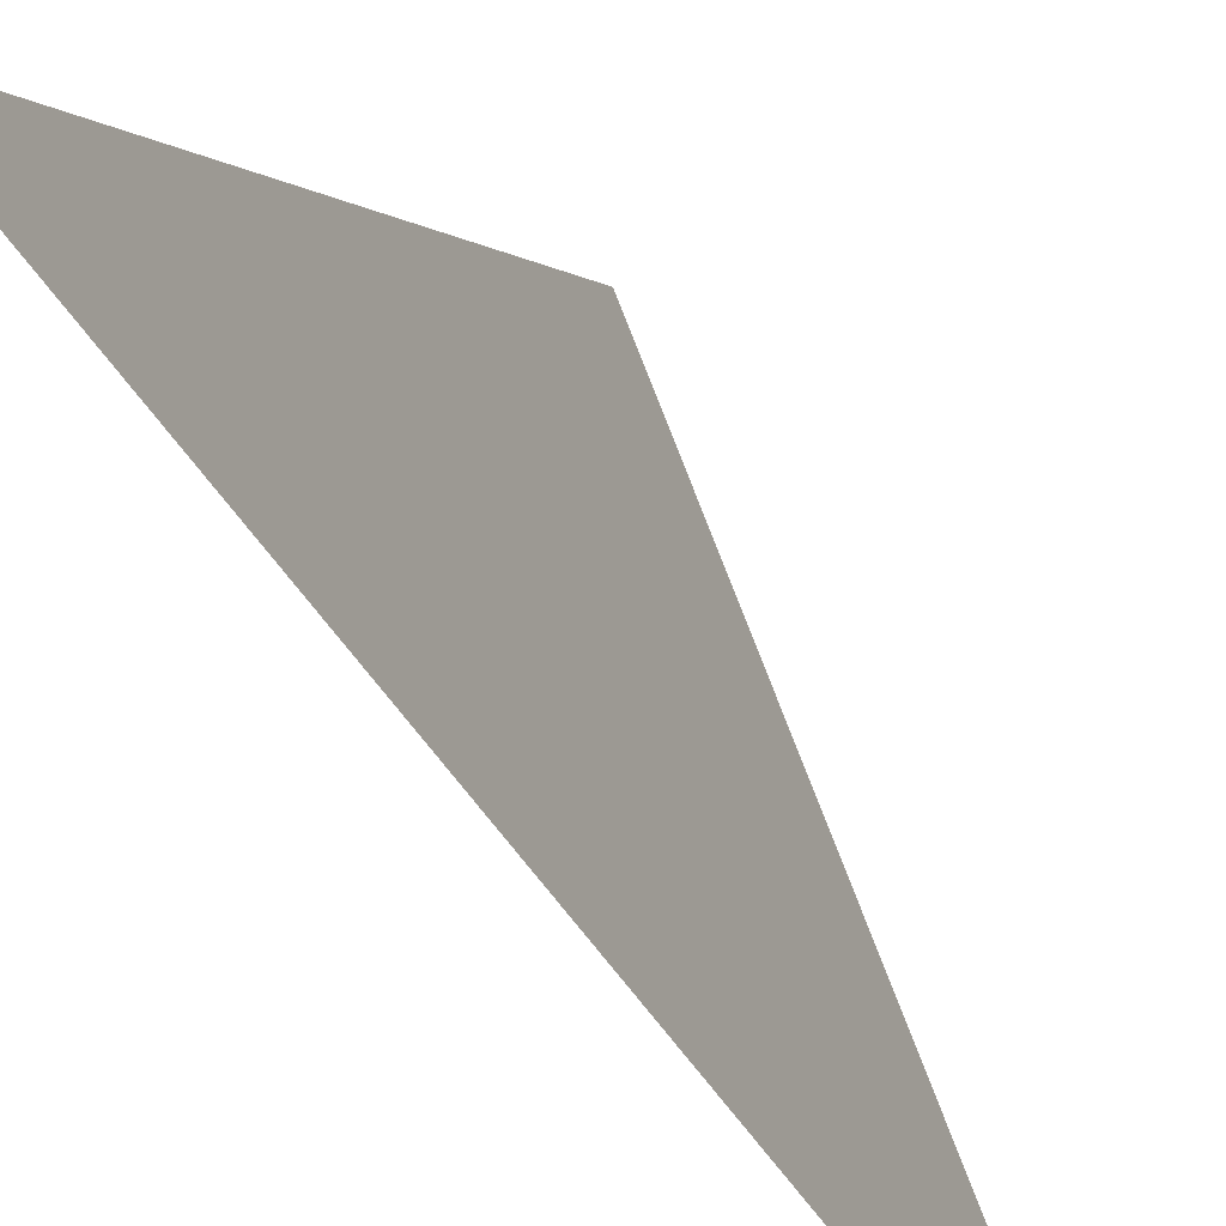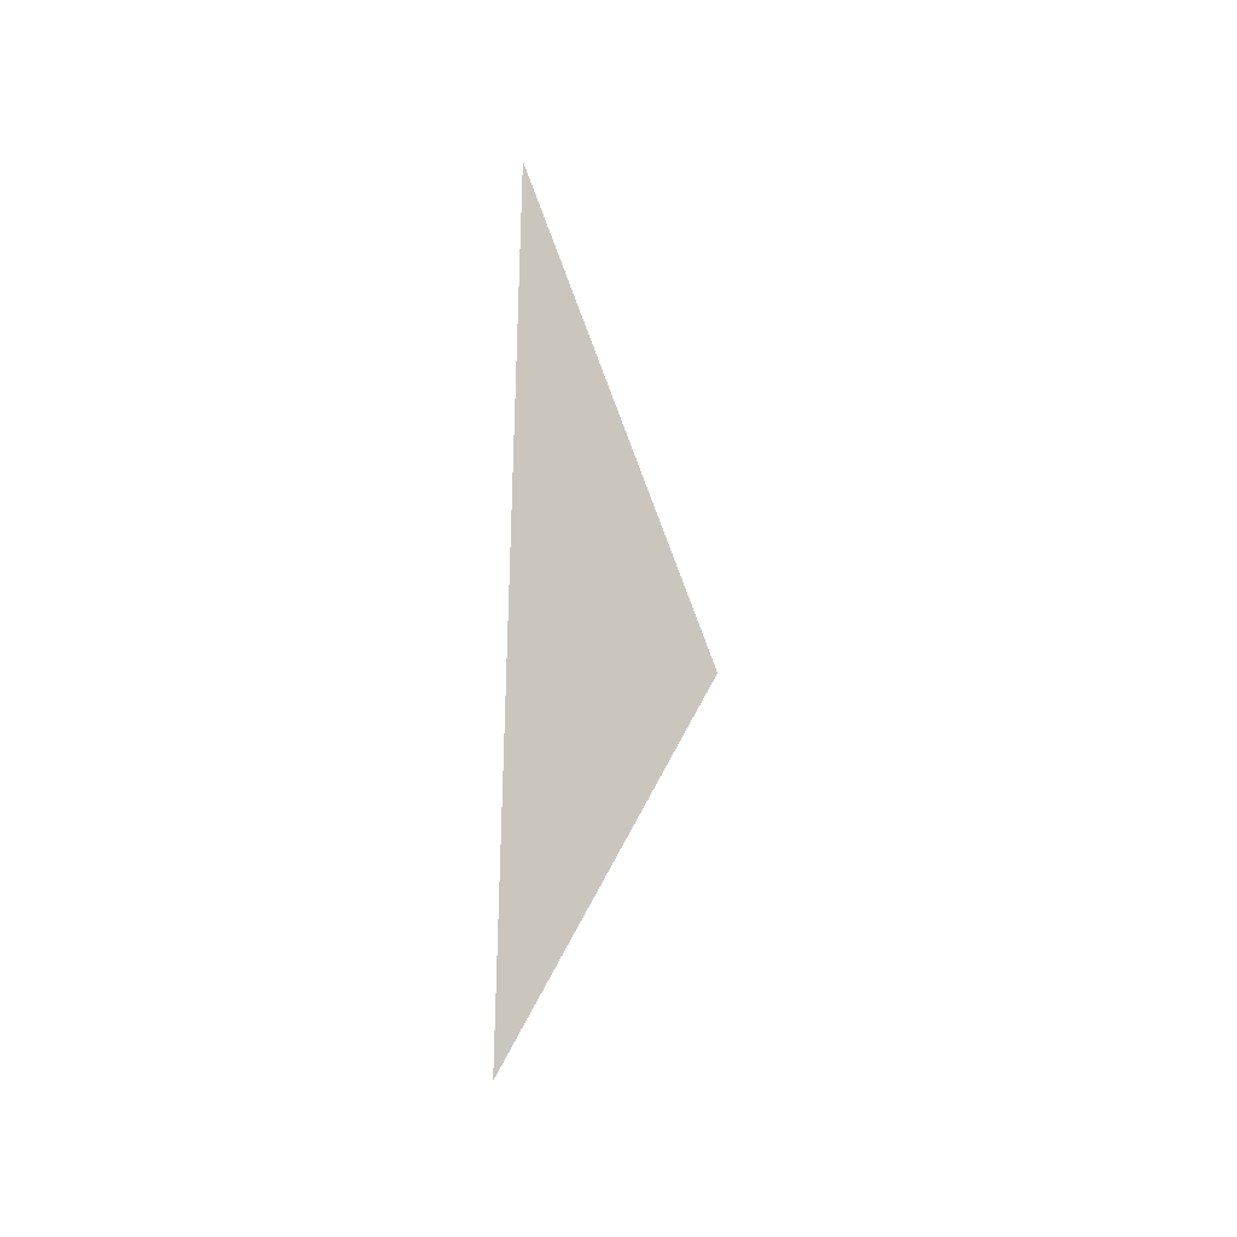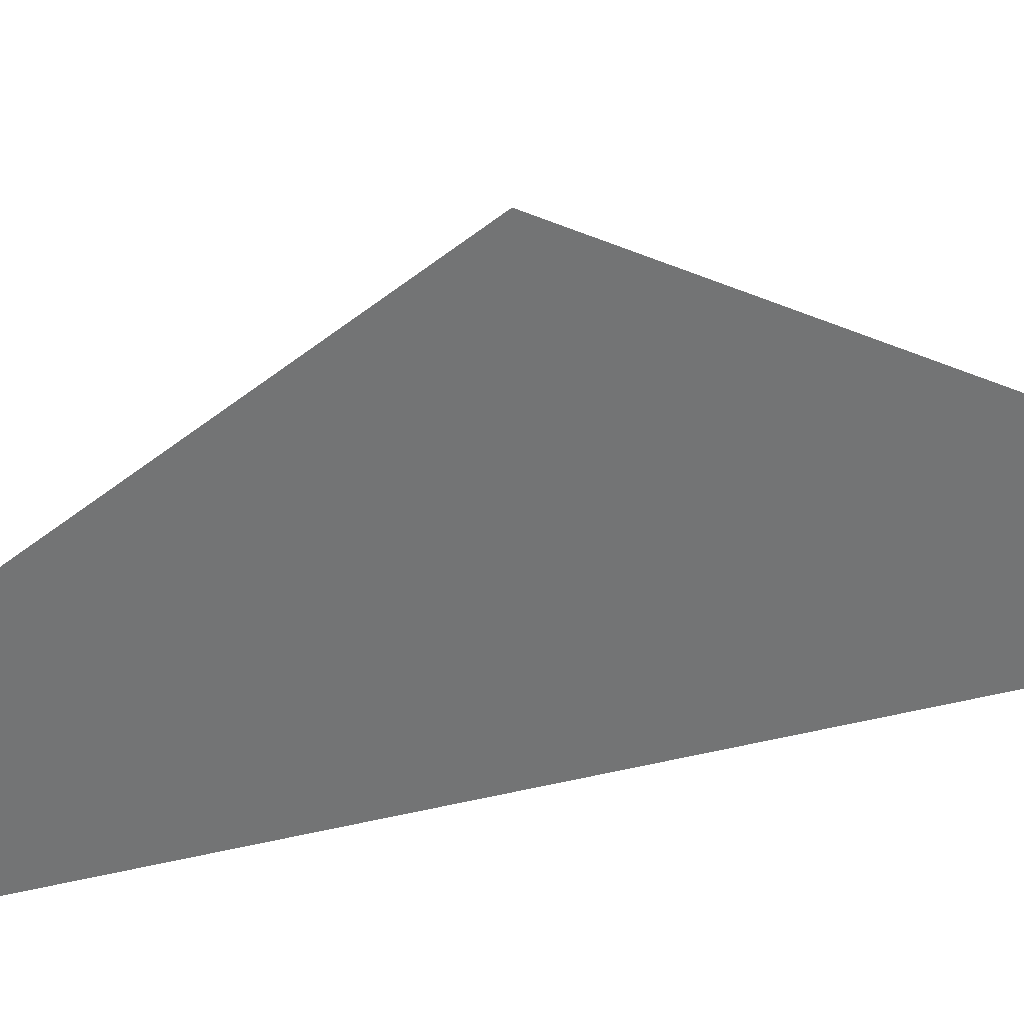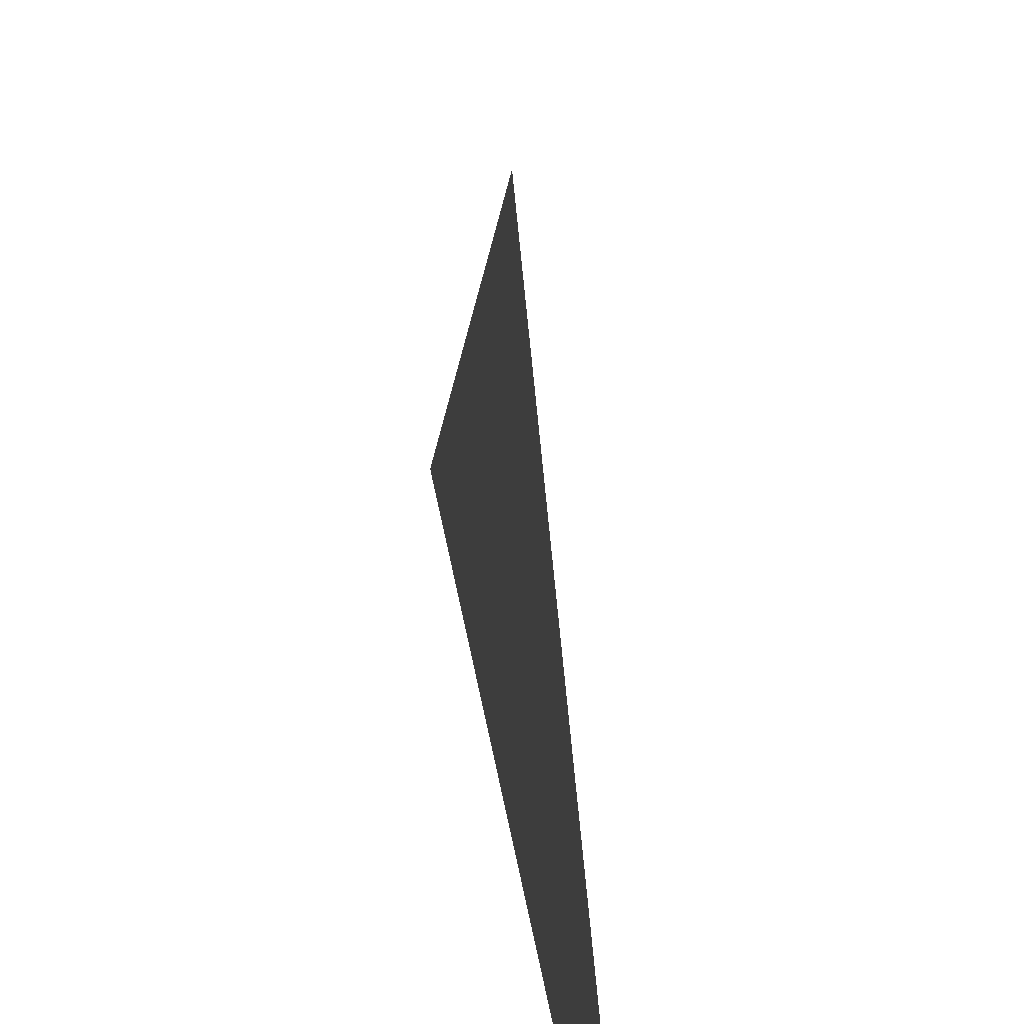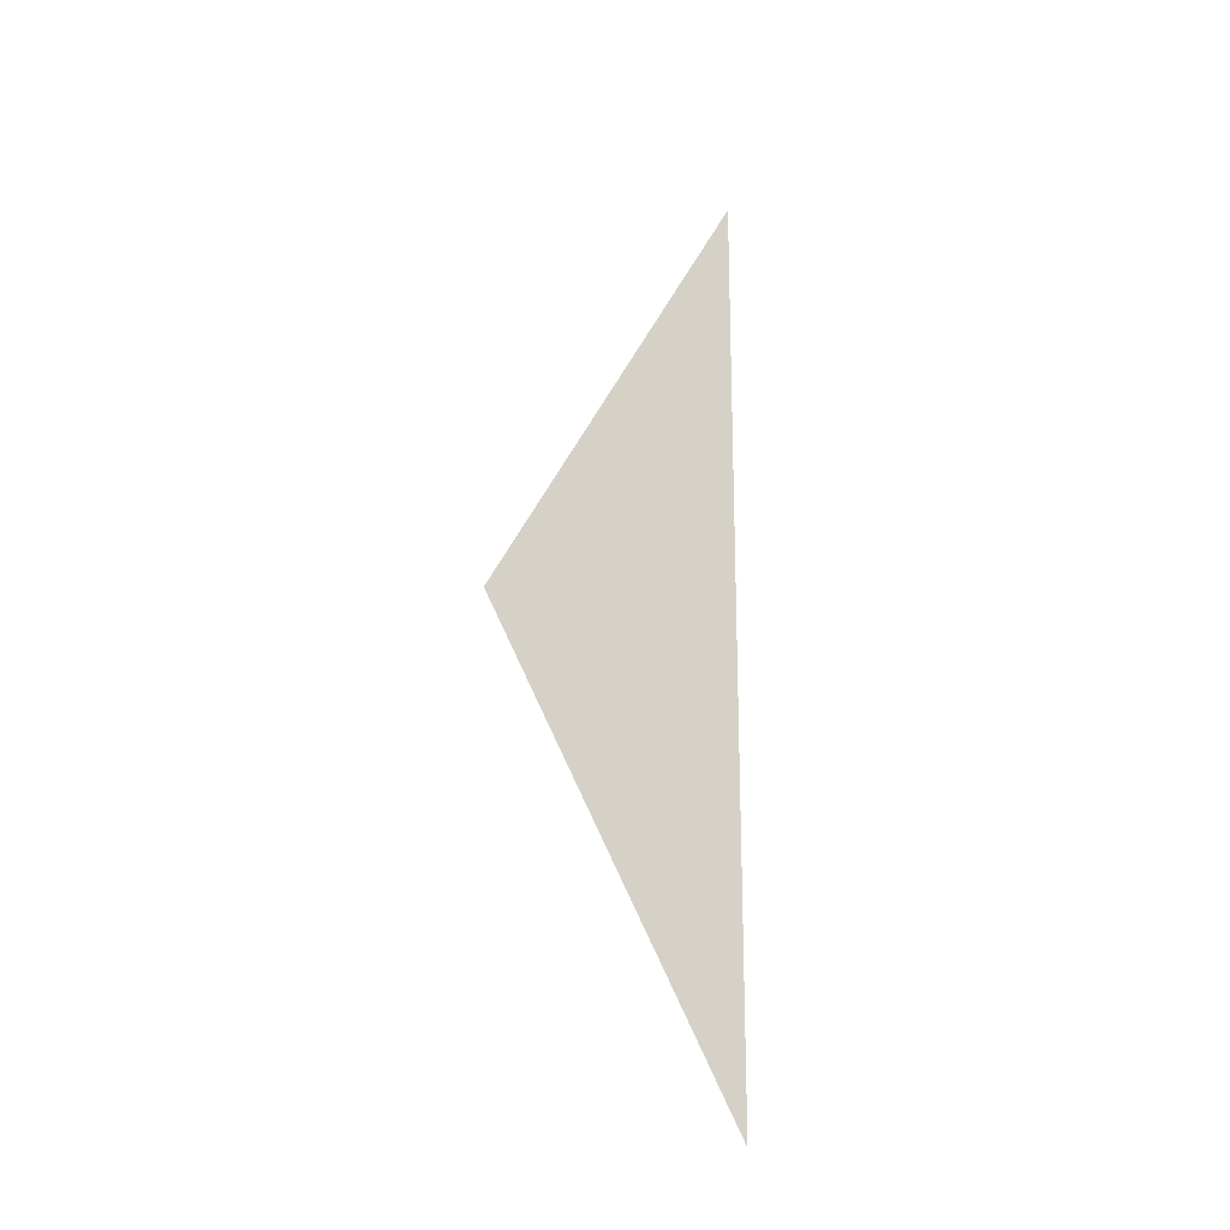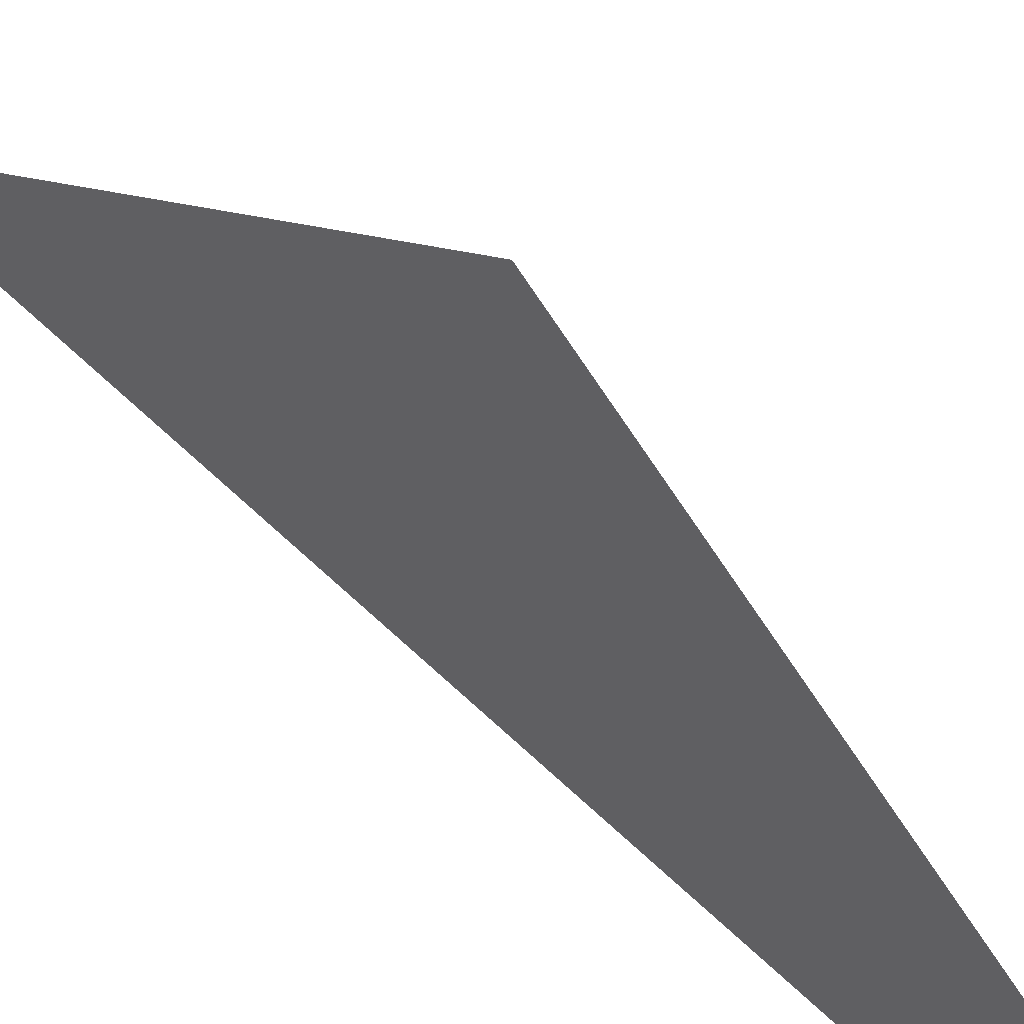
<metadata>
{"format":"obj","ext":"obj","renderer":"f3d","projection":"perspective","resolution":1024,"background":"white","views":[{"elev":-36.6,"azim":24.4,"up":"+Y"},{"elev":-31.3,"azim":43.4,"up":"+Z"},{"elev":34.4,"azim":71.7,"up":"+Y"},{"elev":18.9,"azim":175.1,"up":"+Y"},{"elev":-19.7,"azim":-122.5,"up":"+Z"},{"elev":47.6,"azim":-41.1,"up":"+Y"}]}
</metadata>
<code>
v 1.129e-05 2.5 -0.2031
v 1.076e-05 2.5 -1.179e-06
v 1.076e-05 2.619 -1.184e-06
v 1.033e-05 2.5 3
v 9.748e-06 3.5 1.5
v 1.033e-05 2.619 3
v 9.8e-06 2.5 3.203
g roof01_3m_endL_A_11073_733
f 1 3 2
f 3 4 2
f 3 5 4
f 5 6 4
f 6 7 4

</code>
